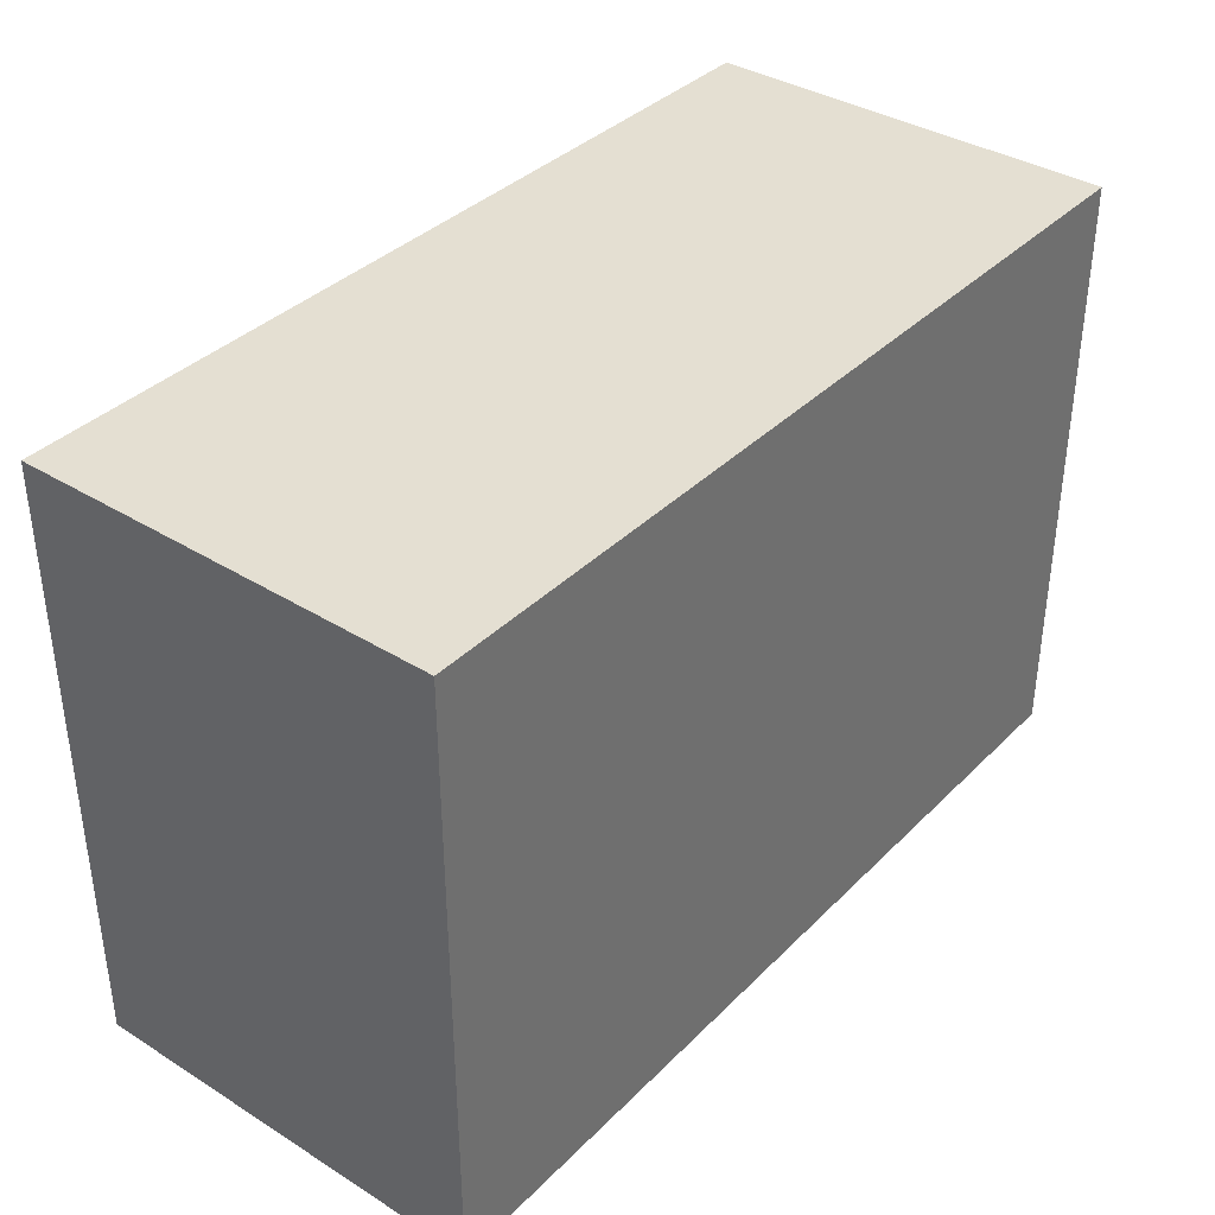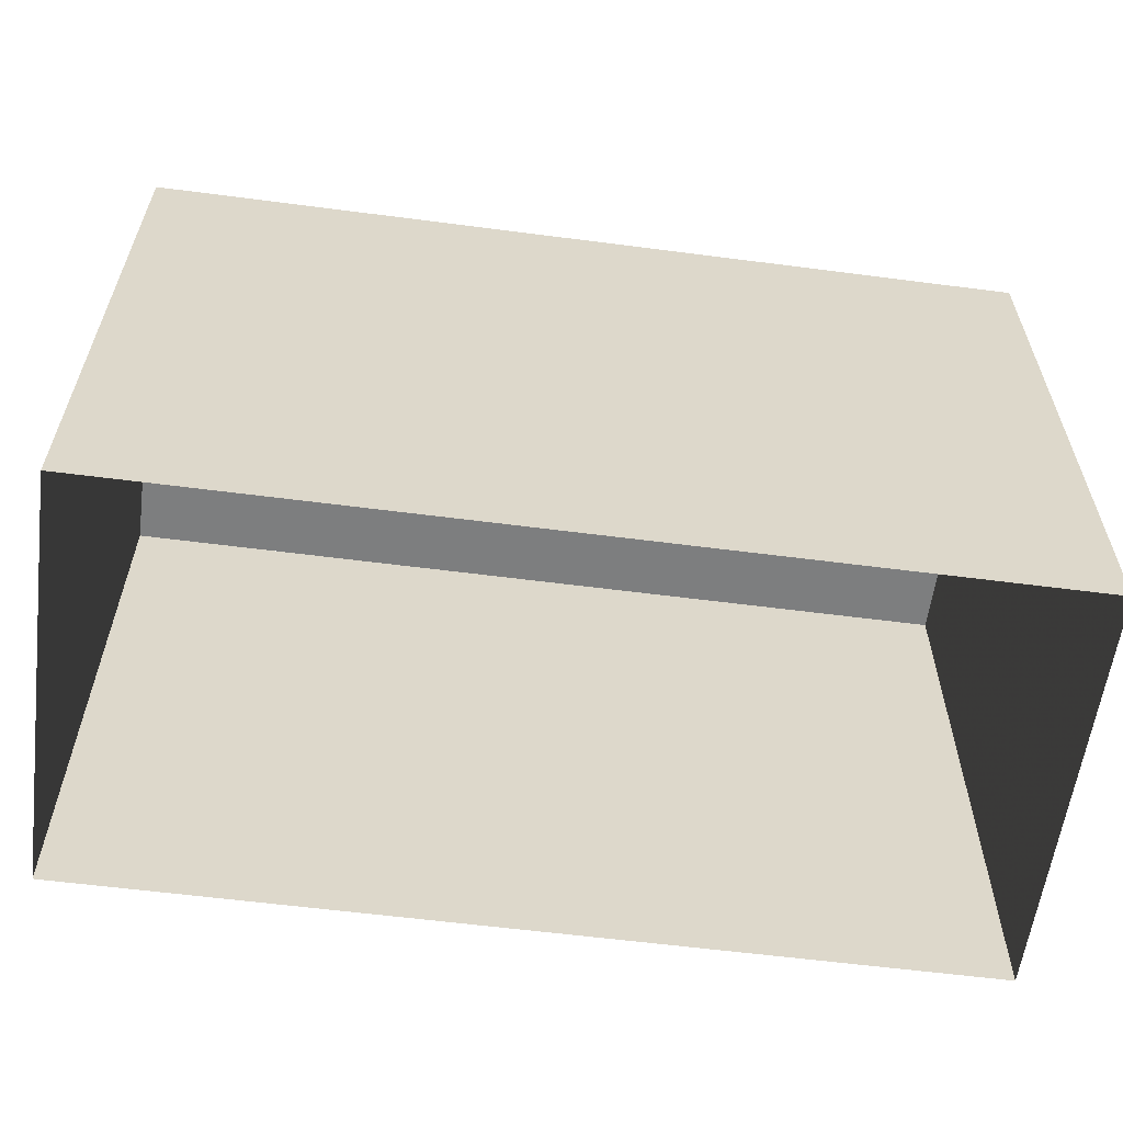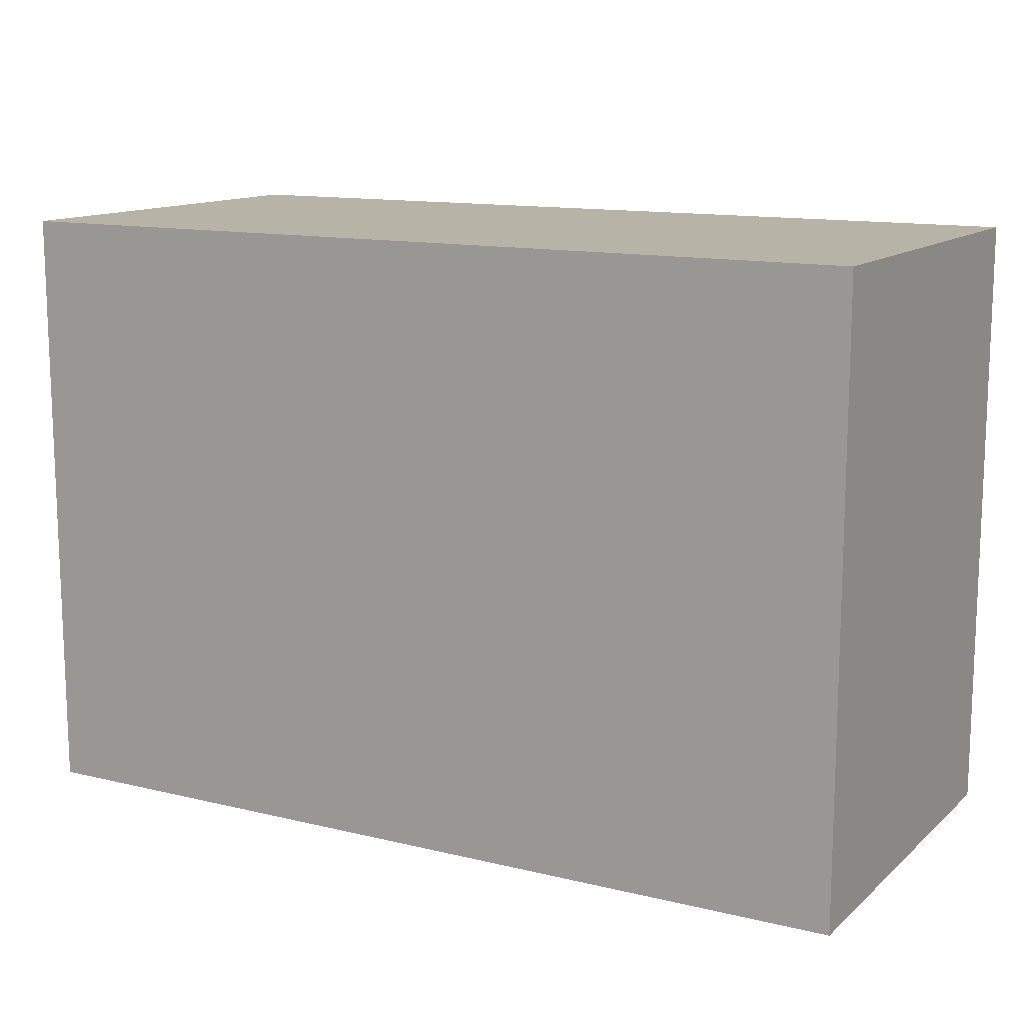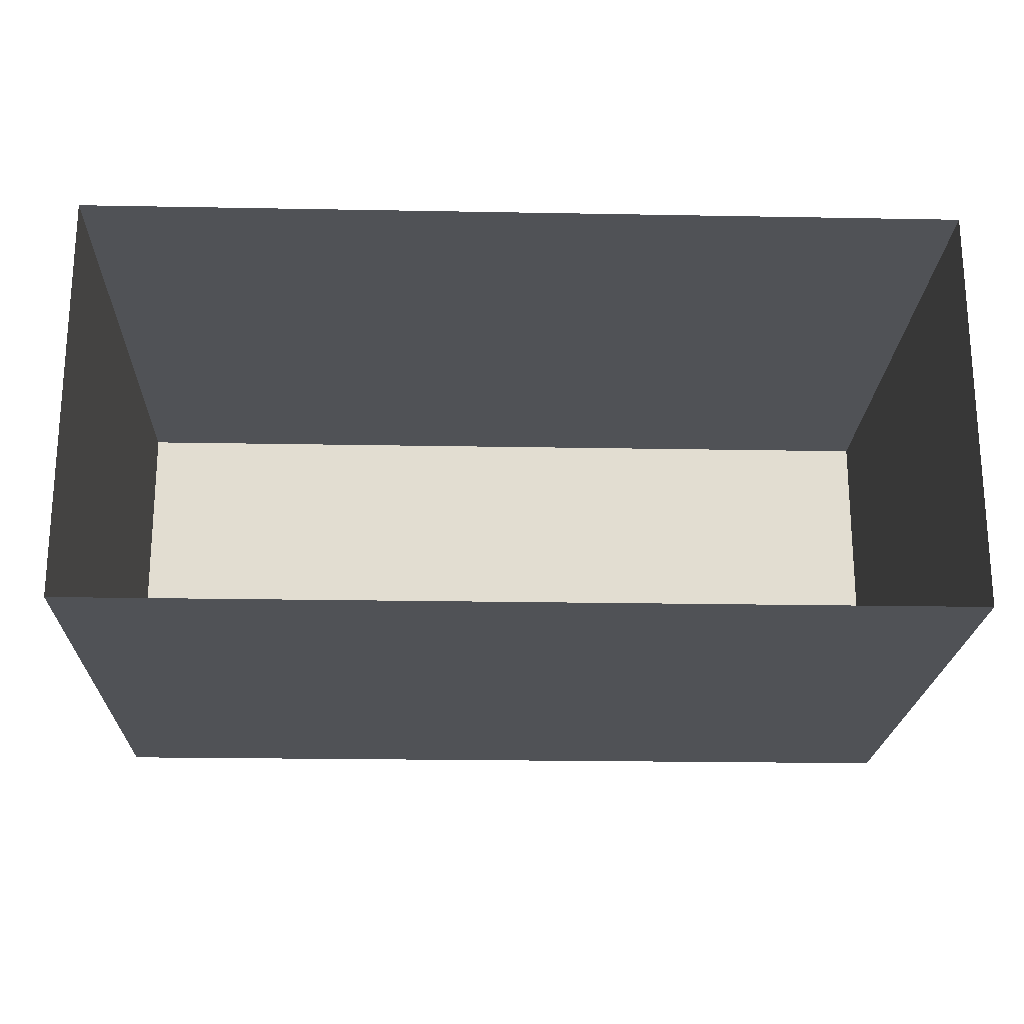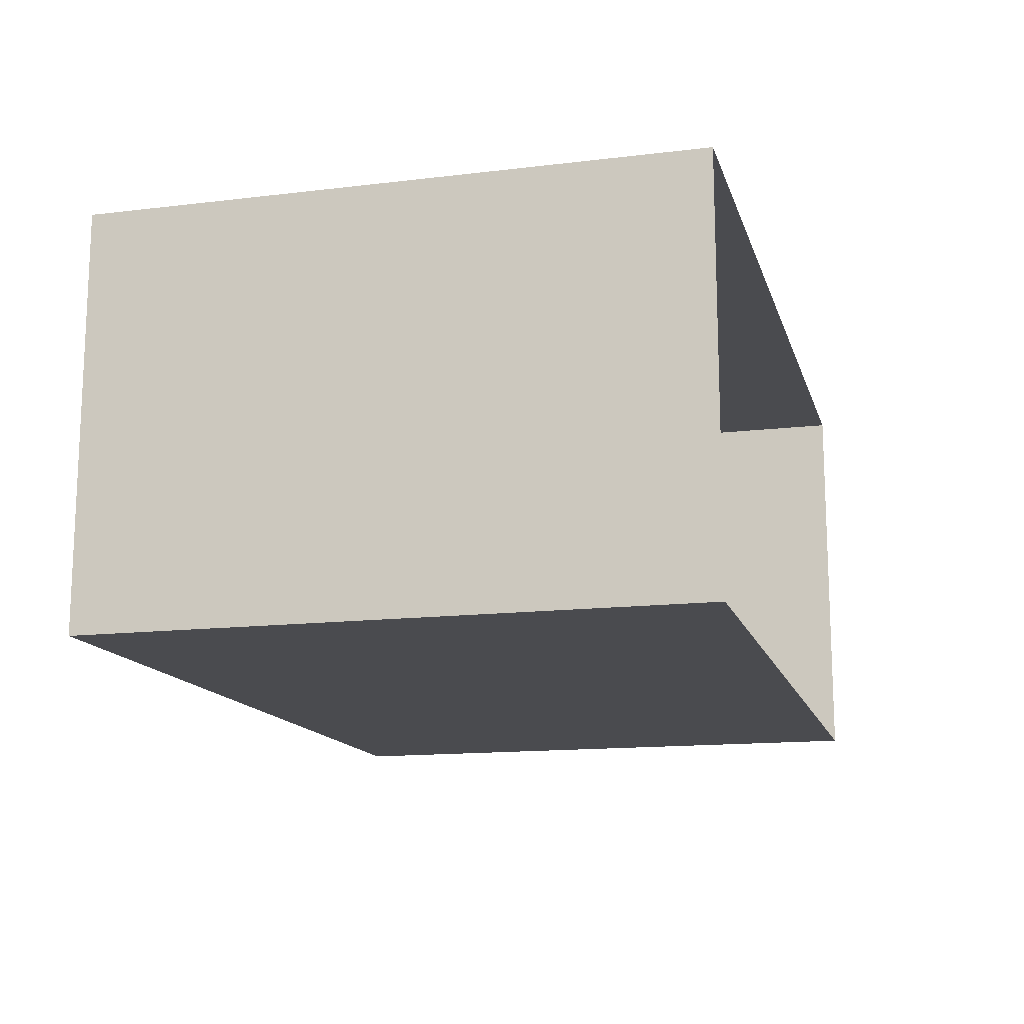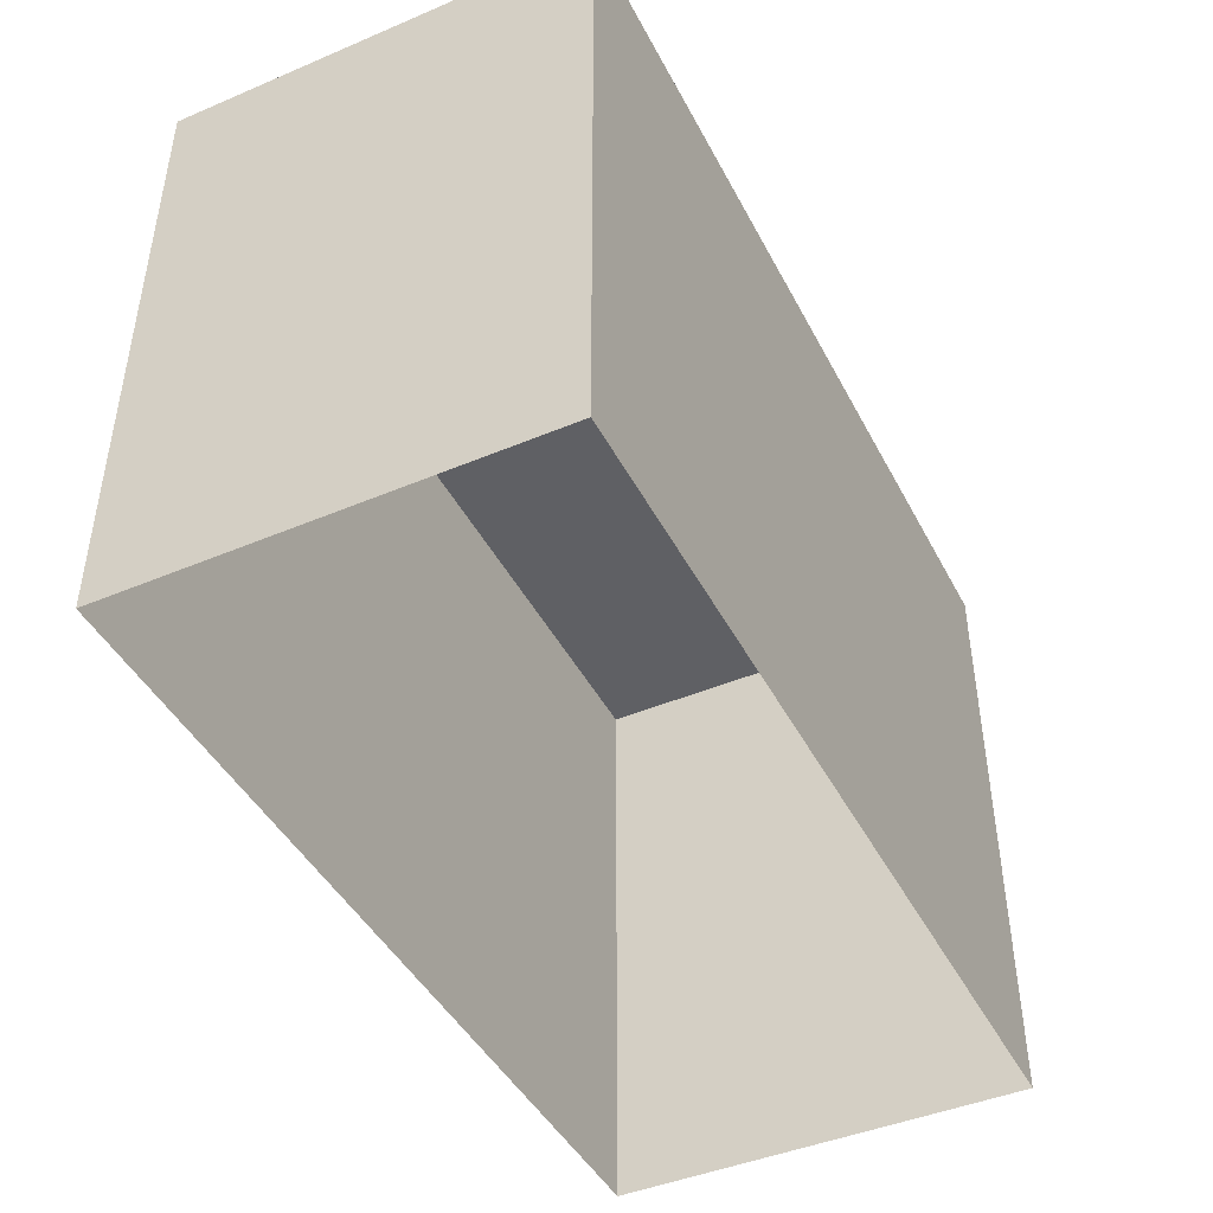
<metadata>
{"format":"obj","ext":"obj","renderer":"f3d","projection":"perspective","resolution":1024,"background":"white","views":[{"elev":37.1,"azim":128.6,"up":"+Y"},{"elev":-59.3,"azim":172.4,"up":"+Y"},{"elev":12.9,"azim":29.1,"up":"+Y"},{"elev":-21.1,"azim":-1.9,"up":"+Z"},{"elev":-14.3,"azim":-75.2,"up":"+Z"},{"elev":-44.4,"azim":116.2,"up":"+Y"}]}
</metadata>
<code>
v 8 0 4
v 8 0 -6.25
v -14 0 -6.25
v -14 0 4
v 8 0 4
v 8 15 4
v 8 15 -6.25
v -14 15 -6.25
v -14 15 4
v 8 15 4
v 8 15 4
v 8 15 -1.125
v 8 15 -6.25
v -3 15 -6.25
v -14 15 -6.25
v -14 15 -1.125
v -14 15 4
v -3 15 4
v 2.5 15 4
f 6 1 2
f 2 7 6
f 7 2 3
f 3 8 7
f 8 3 4
f 4 9 8
f 9 4 5
f 5 10 9
f 10 5 1
f 1 6 10
f 12 13 14
f 14 15 16
f 14 16 18
f 16 17 18
f 11 12 19
f 12 14 19
f 14 18 19

</code>
